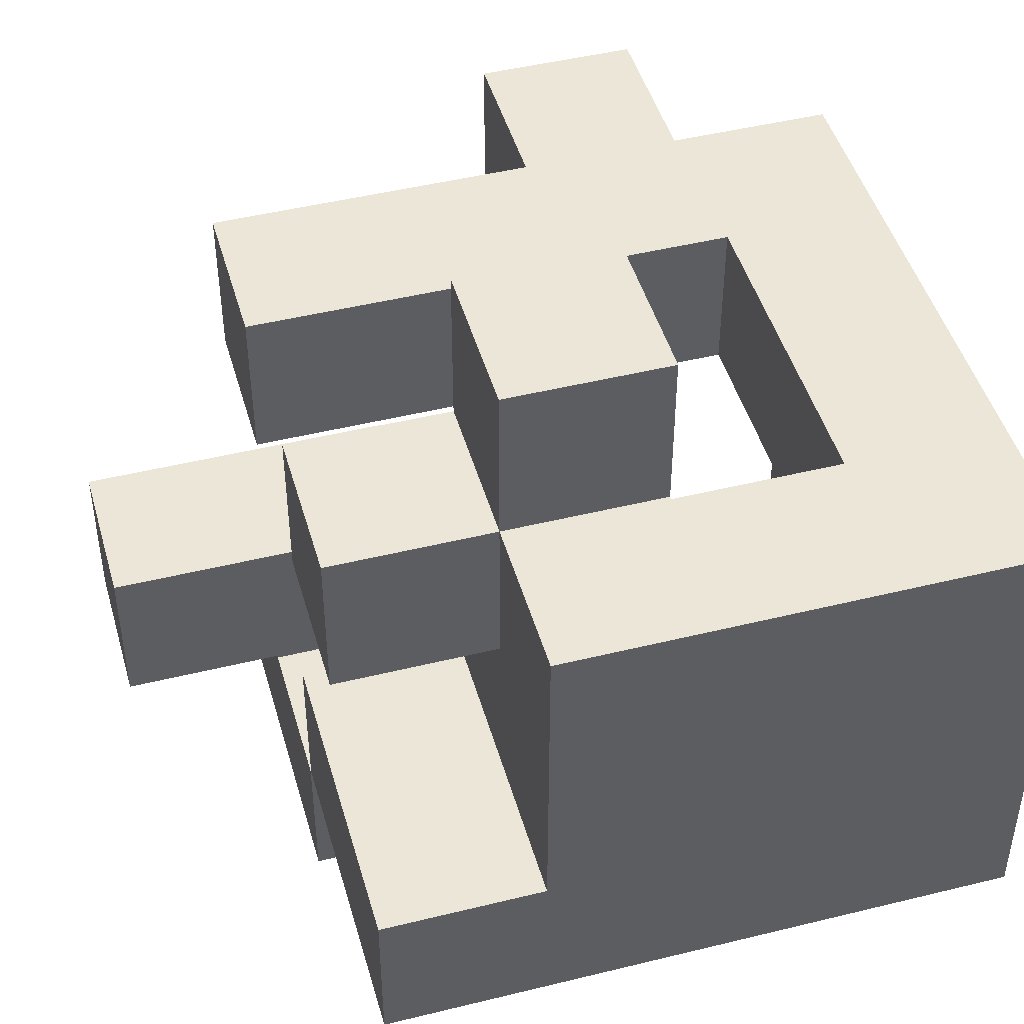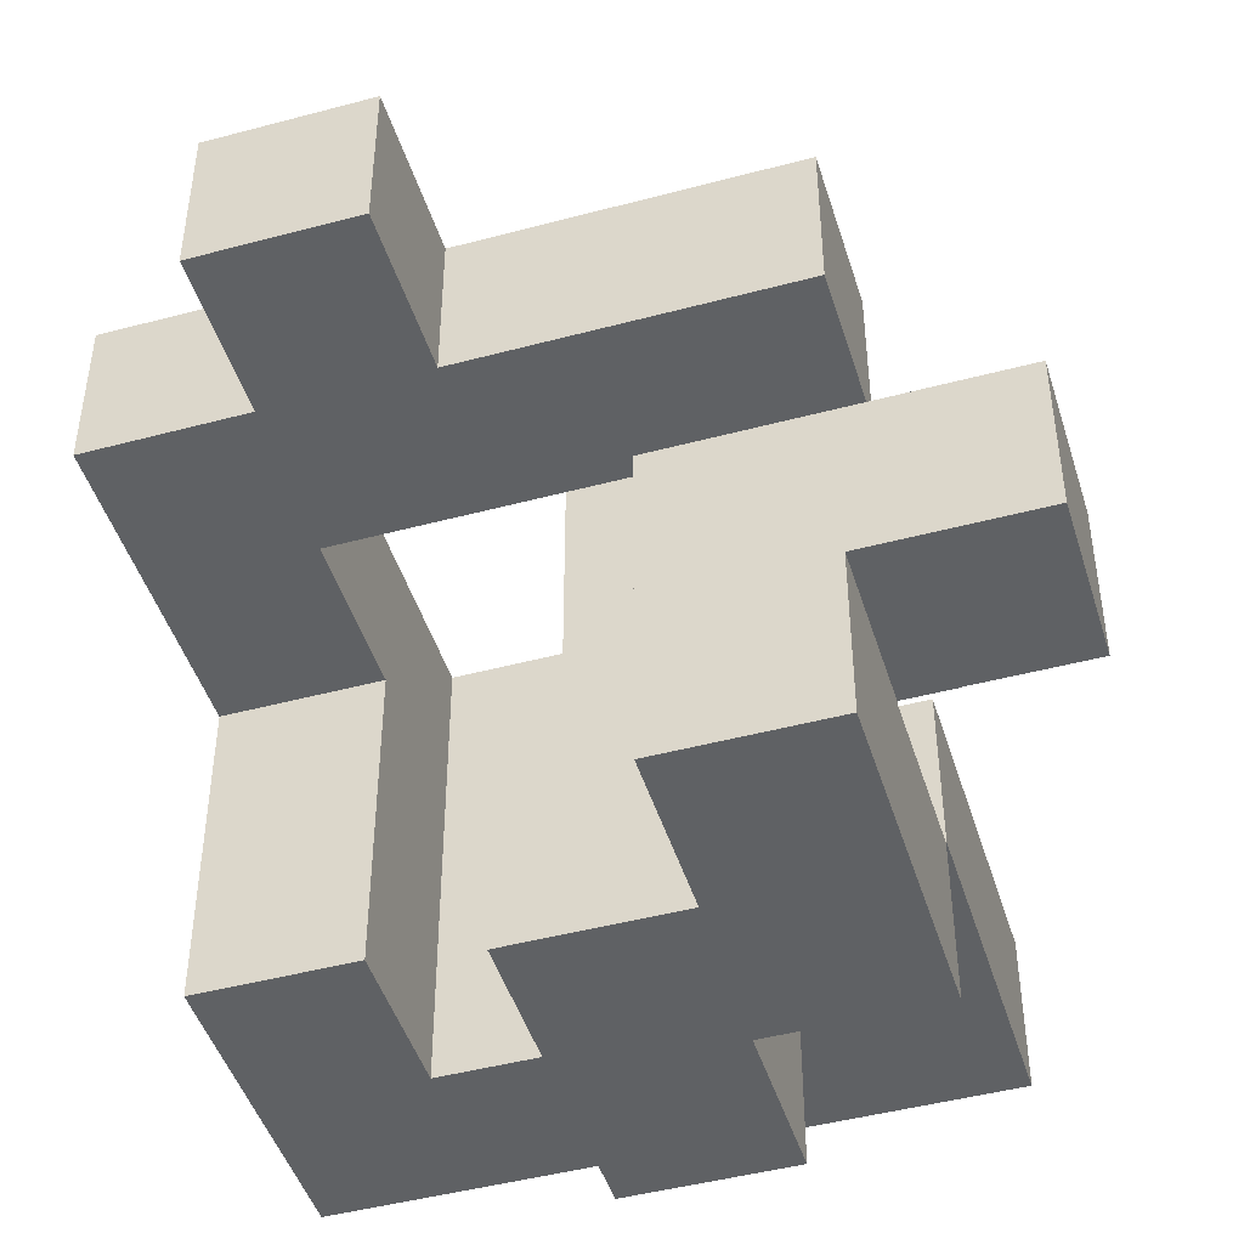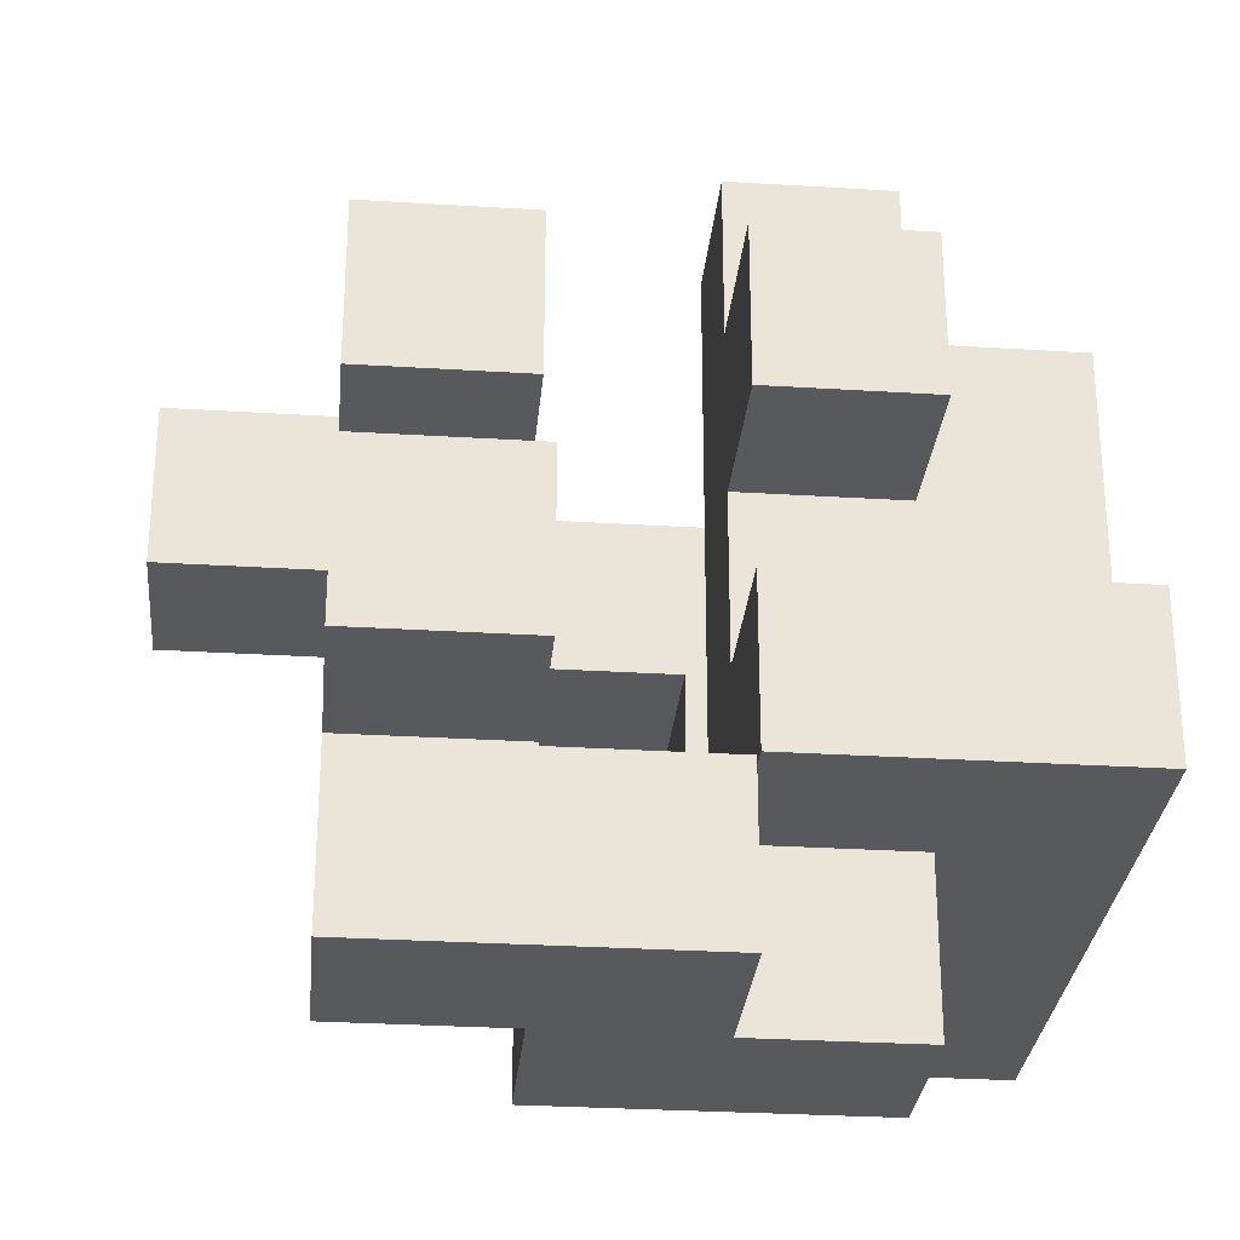
<metadata>
{"format":"obj","ext":"obj","renderer":"f3d","projection":"perspective","resolution":1024,"background":"white","views":[{"elev":46.4,"azim":74.3,"up":"+Y"},{"elev":-46.2,"azim":-73.0,"up":"+Y"},{"elev":-29.2,"azim":-5.3,"up":"+Y"}]}
</metadata>
<code>
v 0.204 -0.596 -0.996
v 0.204 -0.596 -0.604
v 0.204 -0.204 -0.604
v 0.204 -0.204 -0.996
v 0.204 -0.2 -0.604
v 0.204 -0.2 -0.996
v 0.596 -0.596 -0.996
v 0.596 -0.596 -0.604
v 0.6 -0.596 -0.996
v 0.6 -0.596 -0.604
v 0.596 -0.204 -0.996
v 0.6 -0.204 -0.996
v 0.596 -0.2 -0.996
v 0.6 -0.2 -0.996
v 0.596 -0.204 -0.604
v 0.6 -0.204 -0.604
v 0.596 -0.2 -0.604
v 0.6 -0.2 -0.604
v 0.604 -0.596 -0.604
v 0.604 -0.596 -0.6
v 0.604 -0.204 -0.6
v 0.604 -0.204 -0.604
v 0.604 -0.2 -0.6
v 0.604 -0.2 -0.604
v 0.996 -0.596 -0.996
v 0.996 -0.204 -0.996
v 0.996 -0.204 -0.604
v 0.996 -0.596 -0.604
v 0.996 -0.2 -0.996
v 0.996 -0.2 -0.604
v 0.996 -0.204 -0.6
v 0.996 -0.596 -0.6
v 0.996 -0.2 -0.6
v 0.604 -0.596 -0.996
v 0.604 -0.204 -0.996
v 0.604 -0.2 -0.996
v 0.204 -0.196 -0.604
v 0.204 -0.196 -0.996
v 0.204 0.196 -0.604
v 0.204 0.196 -0.996
v 0.204 0.2 -0.604
v 0.204 0.2 -0.996
v 0.596 -0.196 -0.996
v 0.6 -0.196 -0.996
v 0.596 0.196 -0.996
v 0.6 0.196 -0.996
v 0.596 0.2 -0.996
v 0.6 0.2 -0.996
v 0.596 -0.196 -0.604
v 0.6 -0.196 -0.604
v 0.596 0.196 -0.604
v 0.6 0.196 -0.604
v 0.596 0.2 -0.604
v 0.6 0.2 -0.604
v 0.604 -0.196 -0.6
v 0.604 -0.196 -0.604
v 0.604 0.196 -0.6
v 0.604 0.196 -0.604
v 0.604 0.2 -0.6
v 0.604 0.2 -0.604
v 0.996 -0.196 -0.996
v 0.996 -0.196 -0.604
v 0.996 0.196 -0.996
v 0.996 0.196 -0.604
v 0.996 0.2 -0.996
v 0.996 0.2 -0.604
v 0.996 -0.196 -0.6
v 0.996 0.196 -0.6
v 0.996 0.2 -0.6
v 0.604 -0.196 -0.996
v 0.604 0.196 -0.996
v 0.604 0.2 -0.996
v -0.596 0.204 -0.996
v -0.596 0.204 -0.604
v -0.596 0.596 -0.604
v -0.596 0.596 -0.996
v -0.596 0.204 -0.6
v -0.596 0.596 -0.6
v -0.204 0.204 -0.604
v -0.204 0.596 -0.604
v -0.204 0.596 -0.6
v -0.204 0.204 -0.6
v -0.204 0.204 -0.996
v -0.2 0.204 -0.996
v -0.2 0.204 -0.604
v -0.204 0.596 -0.996
v -0.2 0.596 -0.604
v -0.2 0.596 -0.996
v -0.196 0.204 -0.996
v -0.196 0.204 -0.604
v 0.196 0.204 -0.996
v 0.196 0.204 -0.604
v 0.2 0.204 -0.996
v 0.2 0.204 -0.604
v -0.196 0.596 -0.604
v -0.196 0.596 -0.996
v 0.196 0.596 -0.604
v 0.196 0.596 -0.996
v 0.2 0.596 -0.604
v 0.2 0.596 -0.996
v 0.204 0.204 -0.604
v 0.204 0.204 -0.996
v 0.204 0.596 -0.604
v 0.204 0.596 -0.996
v 0.596 0.596 -0.604
v 0.596 0.596 -0.996
v 0.6 0.596 -0.604
v 0.6 0.596 -0.996
v 0.596 0.204 -0.996
v 0.6 0.204 -0.996
v 0.596 0.204 -0.604
v 0.6 0.204 -0.604
v 0.604 0.204 -0.6
v 0.604 0.204 -0.604
v 0.604 0.596 -0.6
v 0.604 0.596 -0.604
v 0.996 0.204 -0.996
v 0.996 0.204 -0.604
v 0.996 0.596 -0.996
v 0.996 0.596 -0.604
v 0.996 0.204 -0.6
v 0.996 0.596 -0.6
v 0.604 0.596 -0.996
v 0.604 0.204 -0.996
v 0.604 -0.596 -0.596
v 0.604 -0.204 -0.596
v 0.604 -0.2 -0.596
v 0.604 -0.596 -0.204
v 0.604 -0.204 -0.204
v 0.604 -0.2 -0.204
v 0.604 -0.596 -0.2
v 0.604 -0.204 -0.2
v 0.604 -0.2 -0.2
v 0.996 -0.204 -0.596
v 0.996 -0.596 -0.596
v 0.996 -0.2 -0.596
v 0.996 -0.204 -0.204
v 0.996 -0.596 -0.204
v 0.996 -0.2 -0.204
v 0.996 -0.204 -0.2
v 0.996 -0.596 -0.2
v 0.996 -0.2 -0.2
v 0.604 -0.196 -0.596
v 0.604 0.196 -0.596
v 0.604 0.2 -0.596
v 0.604 -0.196 -0.204
v 0.604 0.196 -0.204
v 0.604 0.2 -0.204
v 0.604 -0.196 -0.2
v 0.604 0.196 -0.2
v 0.604 0.2 -0.2
v 0.996 -0.196 -0.596
v 0.996 0.196 -0.596
v 0.996 0.2 -0.596
v 0.996 -0.196 -0.204
v 0.996 0.196 -0.204
v 0.996 0.2 -0.204
v 0.996 -0.196 -0.2
v 0.996 0.196 -0.2
v 0.996 0.2 -0.2
v -0.996 0.204 -0.596
v -0.996 0.204 -0.204
v -0.996 0.596 -0.204
v -0.996 0.596 -0.596
v -0.604 0.204 -0.596
v -0.604 0.204 -0.204
v -0.6 0.204 -0.596
v -0.6 0.204 -0.204
v -0.604 0.596 -0.204
v -0.604 0.596 -0.596
v -0.6 0.596 -0.204
v -0.6 0.596 -0.596
v -0.596 0.204 -0.596
v -0.596 0.596 -0.596
v -0.596 0.204 -0.204
v -0.596 0.204 -0.2
v -0.596 0.596 -0.2
v -0.596 0.596 -0.204
v -0.204 0.596 -0.596
v -0.204 0.204 -0.596
v -0.204 0.596 -0.204
v -0.204 0.204 -0.204
v -0.204 0.596 -0.2
v -0.204 0.204 -0.2
v 0.604 0.204 -0.596
v 0.604 0.596 -0.596
v 0.604 0.204 -0.204
v 0.604 0.596 -0.204
v 0.604 0.204 -0.2
v 0.604 0.596 -0.2
v 0.996 0.204 -0.596
v 0.996 0.596 -0.596
v 0.996 0.204 -0.204
v 0.996 0.596 -0.204
v 0.996 0.204 -0.2
v 0.996 0.596 -0.2
v -0.196 -0.996 -0.196
v -0.196 -0.996 0.196
v -0.196 -0.604 0.196
v -0.196 -0.604 -0.196
v -0.196 -0.996 0.2
v -0.196 -0.604 0.2
v 0.196 -0.996 0.196
v 0.196 -0.604 0.196
v 0.196 -0.604 0.2
v 0.196 -0.996 0.2
v 0.196 -0.996 -0.196
v 0.2 -0.996 -0.196
v 0.2 -0.996 0.196
v 0.196 -0.604 -0.196
v 0.2 -0.604 0.196
v 0.2 -0.604 -0.196
v 0.204 -0.604 -0.196
v 0.204 -0.604 0.196
v 0.204 -0.6 0.196
v 0.204 -0.6 -0.196
v 0.596 -0.996 -0.196
v 0.596 -0.604 -0.196
v 0.596 -0.604 0.196
v 0.596 -0.996 0.196
v 0.596 -0.6 -0.196
v 0.596 -0.6 0.196
v 0.204 -0.996 -0.196
v 0.204 -0.996 0.196
v 0.204 -0.596 0.196
v 0.204 -0.596 -0.196
v 0.204 -0.204 0.196
v 0.204 -0.204 -0.196
v 0.204 -0.2 0.196
v 0.204 -0.2 -0.196
v 0.204 -0.596 0.2
v 0.204 -0.204 0.2
v 0.596 -0.596 -0.196
v 0.596 -0.596 0.196
v 0.596 -0.596 0.2
v 0.6 -0.596 -0.196
v 0.6 -0.596 0.196
v 0.6 -0.596 0.2
v 0.596 -0.204 0.2
v 0.596 -0.204 0.196
v 0.6 -0.204 0.2
v 0.6 -0.204 0.196
v 0.596 -0.204 -0.196
v 0.6 -0.204 -0.196
v 0.596 -0.2 -0.196
v 0.6 -0.2 -0.196
v 0.596 -0.2 0.196
v 0.6 -0.2 0.196
v 0.604 -0.596 -0.196
v 0.604 -0.204 -0.196
v 0.604 -0.2 -0.196
v 0.996 -0.204 -0.196
v 0.996 -0.596 -0.196
v 0.996 -0.2 -0.196
v 0.996 -0.204 0.196
v 0.996 -0.596 0.196
v 0.996 -0.2 0.196
v 0.996 -0.204 0.2
v 0.996 -0.596 0.2
v 0.604 -0.596 0.196
v 0.604 -0.596 0.2
v 0.604 -0.204 0.2
v 0.604 -0.204 0.196
v 0.604 -0.2 0.196
v 0.204 -0.196 0.196
v 0.204 -0.196 -0.196
v 0.204 0.196 0.196
v 0.204 0.196 -0.196
v 0.204 0.2 0.196
v 0.204 0.2 -0.196
v 0.596 -0.196 -0.196
v 0.6 -0.196 -0.196
v 0.596 0.196 -0.196
v 0.6 0.196 -0.196
v 0.596 0.2 -0.196
v 0.6 0.2 -0.196
v 0.596 -0.196 0.196
v 0.6 -0.196 0.196
v 0.596 0.196 0.196
v 0.6 0.196 0.196
v 0.596 0.2 0.196
v 0.6 0.2 0.196
v 0.604 -0.196 -0.196
v 0.604 0.196 -0.196
v 0.604 0.2 -0.196
v 0.996 -0.196 -0.196
v 0.996 0.196 -0.196
v 0.996 0.2 -0.196
v 0.996 -0.196 0.196
v 0.996 0.196 0.196
v 0.996 0.2 0.196
v 0.604 -0.196 0.196
v 0.604 0.196 0.196
v 0.604 0.2 0.196
v -0.596 0.204 -0.196
v -0.596 0.596 -0.196
v -0.596 0.204 0.196
v -0.596 0.596 0.196
v -0.596 0.204 0.2
v -0.596 0.596 0.2
v -0.204 0.596 -0.196
v -0.204 0.204 -0.196
v -0.204 0.596 0.196
v -0.204 0.204 0.196
v -0.204 0.596 0.2
v -0.204 0.204 0.2
v 0.204 0.204 0.196
v 0.204 0.204 -0.196
v 0.204 0.596 0.196
v 0.204 0.596 -0.196
v 0.204 0.6 0.196
v 0.204 0.6 -0.196
v 0.204 0.204 0.2
v 0.204 0.596 0.2
v 0.596 0.596 -0.196
v 0.596 0.6 -0.196
v 0.596 0.6 0.196
v 0.596 0.596 0.196
v 0.596 0.204 0.196
v 0.596 0.596 0.2
v 0.596 0.204 0.2
v 0.6 0.596 0.196
v 0.6 0.596 -0.196
v 0.596 0.204 -0.196
v 0.6 0.204 -0.196
v 0.6 0.204 0.196
v 0.604 0.204 -0.196
v 0.604 0.596 -0.196
v 0.996 0.204 -0.196
v 0.996 0.596 -0.196
v 0.996 0.204 0.196
v 0.996 0.596 0.196
v 0.604 0.596 0.196
v 0.604 0.204 0.196
v 0.204 0.604 0.196
v 0.204 0.604 -0.196
v 0.204 0.996 0.196
v 0.204 0.996 -0.196
v 0.596 0.604 -0.196
v 0.596 0.604 0.196
v 0.596 0.996 -0.196
v 0.596 0.996 0.196
v -0.596 -0.996 0.204
v -0.596 -0.996 0.596
v -0.596 -0.604 0.596
v -0.596 -0.604 0.204
v -0.596 -0.6 0.596
v -0.596 -0.6 0.204
v -0.204 -0.604 0.204
v -0.204 -0.6 0.204
v -0.204 -0.6 0.596
v -0.204 -0.604 0.596
v -0.204 -0.996 0.204
v -0.204 -0.996 0.596
v -0.2 -0.996 0.204
v -0.2 -0.996 0.596
v -0.2 -0.604 0.596
v -0.2 -0.604 0.204
v -0.196 -0.996 0.204
v -0.196 -0.604 0.204
v 0.196 -0.604 0.204
v 0.196 -0.996 0.204
v 0.196 -0.604 0.596
v 0.196 -0.996 0.596
v -0.196 -0.996 0.596
v -0.196 -0.604 0.596
v -0.596 -0.596 0.596
v -0.596 -0.596 0.204
v -0.596 -0.204 0.596
v -0.596 -0.204 0.204
v -0.596 -0.596 0.6
v -0.596 -0.204 0.6
v -0.204 -0.596 0.204
v -0.204 -0.596 0.596
v -0.204 -0.204 0.204
v -0.204 -0.204 0.596
v -0.204 -0.204 0.6
v -0.204 -0.596 0.6
v 0.204 -0.596 0.204
v 0.204 -0.204 0.204
v 0.204 -0.596 0.596
v 0.204 -0.204 0.596
v 0.596 -0.596 0.204
v 0.596 -0.596 0.596
v 0.6 -0.596 0.204
v 0.6 -0.596 0.596
v 0.596 -0.204 0.204
v 0.596 -0.204 0.596
v 0.6 -0.204 0.204
v 0.6 -0.204 0.596
v 0.996 -0.204 0.204
v 0.996 -0.596 0.204
v 0.996 -0.204 0.596
v 0.996 -0.596 0.596
v 0.604 -0.596 0.204
v 0.604 -0.596 0.596
v 0.604 -0.204 0.204
v 0.604 -0.204 0.596
v -0.596 0.204 0.204
v -0.596 0.596 0.204
v -0.596 0.204 0.596
v -0.596 0.596 0.596
v -0.204 0.596 0.204
v -0.204 0.204 0.204
v -0.204 0.596 0.596
v -0.204 0.204 0.596
v 0.204 0.204 0.204
v 0.204 0.596 0.204
v 0.204 0.204 0.596
v 0.204 0.596 0.596
v 0.596 0.596 0.204
v 0.596 0.204 0.204
v 0.596 0.596 0.596
v 0.596 0.204 0.596
v -0.596 -0.596 0.604
v -0.596 -0.204 0.604
v -0.596 -0.596 0.996
v -0.596 -0.204 0.996
v -0.204 -0.204 0.604
v -0.204 -0.596 0.604
v -0.204 -0.204 0.996
v -0.204 -0.596 0.996
f 1 2 3 4
f 4 3 5 6
f 1 7 8 2
f 7 9 10 8
f 1 4 11 7
f 7 11 12 9
f 4 6 13 11
f 11 13 14 12
f 2 8 15 3
f 8 10 16 15
f 3 15 17 5
f 15 16 18 17
f 19 20 21 22
f 22 21 23 24
f 25 26 27 28
f 26 29 30 27
f 28 27 31 32
f 27 30 33 31
f 9 34 19 10
f 34 25 28 19
f 19 28 32 20
f 9 12 35 34
f 34 35 26 25
f 12 14 36 35
f 35 36 29 26
f 10 19 22 16
f 16 22 24 18
f 6 5 37 38
f 38 37 39 40
f 40 39 41 42
f 6 38 43 13
f 13 43 44 14
f 38 40 45 43
f 43 45 46 44
f 40 42 47 45
f 45 47 48 46
f 5 17 49 37
f 17 18 50 49
f 37 49 51 39
f 49 50 52 51
f 39 51 53 41
f 51 52 54 53
f 24 23 55 56
f 56 55 57 58
f 58 57 59 60
f 29 61 62 30
f 61 63 64 62
f 63 65 66 64
f 30 62 67 33
f 62 64 68 67
f 64 66 69 68
f 14 44 70 36
f 36 70 61 29
f 44 46 71 70
f 70 71 63 61
f 46 48 72 71
f 71 72 65 63
f 18 24 56 50
f 50 56 58 52
f 52 58 60 54
f 73 74 75 76
f 74 77 78 75
f 79 80 81 82
f 73 83 79 74
f 74 79 82 77
f 83 84 85 79
f 76 75 80 86
f 75 78 81 80
f 86 80 87 88
f 73 76 86 83
f 83 86 88 84
f 79 85 87 80
f 84 89 90 85
f 89 91 92 90
f 91 93 94 92
f 88 87 95 96
f 96 95 97 98
f 98 97 99 100
f 84 88 96 89
f 89 96 98 91
f 91 98 100 93
f 85 90 95 87
f 90 92 97 95
f 92 94 99 97
f 42 41 101 102
f 93 102 101 94
f 100 99 103 104
f 104 103 105 106
f 106 105 107 108
f 42 102 109 47
f 47 109 110 48
f 93 100 104 102
f 102 104 106 109
f 109 106 108 110
f 41 53 111 101
f 53 54 112 111
f 94 101 103 99
f 101 111 105 103
f 111 112 107 105
f 60 59 113 114
f 114 113 115 116
f 65 117 118 66
f 117 119 120 118
f 66 118 121 69
f 118 120 122 121
f 108 107 116 123
f 123 116 120 119
f 116 115 122 120
f 48 110 124 72
f 72 124 117 65
f 110 108 123 124
f 124 123 119 117
f 54 60 114 112
f 112 114 116 107
f 20 125 126 21
f 21 126 127 23
f 125 128 129 126
f 126 129 130 127
f 128 131 132 129
f 129 132 133 130
f 32 31 134 135
f 31 33 136 134
f 135 134 137 138
f 134 136 139 137
f 138 137 140 141
f 137 139 142 140
f 20 32 135 125
f 125 135 138 128
f 128 138 141 131
f 23 127 143 55
f 55 143 144 57
f 57 144 145 59
f 127 130 146 143
f 143 146 147 144
f 144 147 148 145
f 130 133 149 146
f 146 149 150 147
f 147 150 151 148
f 33 67 152 136
f 67 68 153 152
f 68 69 154 153
f 136 152 155 139
f 152 153 156 155
f 153 154 157 156
f 139 155 158 142
f 155 156 159 158
f 156 157 160 159
f 161 162 163 164
f 161 165 166 162
f 165 167 168 166
f 164 163 169 170
f 170 169 171 172
f 161 164 170 165
f 165 170 172 167
f 162 166 169 163
f 166 168 171 169
f 77 173 174 78
f 175 176 177 178
f 82 81 179 180
f 180 179 181 182
f 182 181 183 184
f 167 173 175 168
f 77 82 180 173
f 173 180 182 175
f 175 182 184 176
f 172 171 178 174
f 78 174 179 81
f 174 178 181 179
f 178 177 183 181
f 167 172 174 173
f 168 175 178 171
f 59 145 185 113
f 113 185 186 115
f 145 148 187 185
f 185 187 188 186
f 148 151 189 187
f 187 189 190 188
f 69 121 191 154
f 121 122 192 191
f 154 191 193 157
f 191 192 194 193
f 157 193 195 160
f 193 194 196 195
f 115 186 192 122
f 186 188 194 192
f 188 190 196 194
f 197 198 199 200
f 198 201 202 199
f 203 204 205 206
f 197 207 203 198
f 198 203 206 201
f 207 208 209 203
f 200 199 204 210
f 199 202 205 204
f 210 204 211 212
f 197 200 210 207
f 207 210 212 208
f 203 209 211 204
f 213 214 215 216
f 217 218 219 220
f 218 221 222 219
f 208 223 224 209
f 223 217 220 224
f 212 211 214 213
f 208 212 213 223
f 223 213 218 217
f 213 216 221 218
f 209 224 214 211
f 224 220 219 214
f 214 219 222 215
f 216 215 225 226
f 226 225 227 228
f 228 227 229 230
f 225 231 232 227
f 221 233 234 222
f 225 234 235 231
f 233 236 237 234
f 234 237 238 235
f 227 232 239 240
f 240 239 241 242
f 216 226 233 221
f 226 228 243 233
f 233 243 244 236
f 228 230 245 243
f 243 245 246 244
f 215 222 234 225
f 227 240 247 229
f 240 242 248 247
f 131 249 250 132
f 132 250 251 133
f 141 140 252 253
f 140 142 254 252
f 253 252 255 256
f 252 254 257 255
f 256 255 258 259
f 236 249 260 237
f 237 260 261 238
f 131 141 253 249
f 249 253 256 260
f 260 256 259 261
f 242 241 262 263
f 263 262 258 255
f 236 244 250 249
f 244 246 251 250
f 242 263 264 248
f 263 255 257 264
f 230 229 265 266
f 266 265 267 268
f 268 267 269 270
f 230 266 271 245
f 245 271 272 246
f 266 268 273 271
f 271 273 274 272
f 268 270 275 273
f 273 275 276 274
f 229 247 277 265
f 247 248 278 277
f 265 277 279 267
f 277 278 280 279
f 267 279 281 269
f 279 280 282 281
f 133 251 283 149
f 149 283 284 150
f 150 284 285 151
f 142 158 286 254
f 158 159 287 286
f 159 160 288 287
f 254 286 289 257
f 286 287 290 289
f 287 288 291 290
f 246 272 283 251
f 272 274 284 283
f 274 276 285 284
f 248 264 292 278
f 264 257 289 292
f 278 292 293 280
f 292 289 290 293
f 280 293 294 282
f 293 290 291 294
f 176 295 296 177
f 295 297 298 296
f 297 299 300 298
f 184 183 301 302
f 302 301 303 304
f 304 303 305 306
f 176 184 302 295
f 295 302 304 297
f 297 304 306 299
f 177 296 301 183
f 296 298 303 301
f 298 300 305 303
f 270 269 307 308
f 308 307 309 310
f 310 309 311 312
f 307 313 314 309
f 315 316 317 318
f 319 318 320 321
f 307 319 321 313
f 309 314 320 318
f 315 318 322 323
f 270 308 324 275
f 275 324 325 276
f 308 310 315 324
f 324 315 323 325
f 310 312 316 315
f 269 281 319 307
f 281 282 326 319
f 319 326 322 318
f 309 318 317 311
f 151 285 327 189
f 189 327 328 190
f 160 195 329 288
f 195 196 330 329
f 288 329 331 291
f 329 330 332 331
f 323 322 333 328
f 190 328 330 196
f 328 333 332 330
f 276 325 327 285
f 325 323 328 327
f 282 294 334 326
f 294 291 331 334
f 326 334 333 322
f 334 331 332 333
f 312 311 335 336
f 336 335 337 338
f 316 339 340 317
f 339 341 342 340
f 338 337 342 341
f 312 336 339 316
f 336 338 341 339
f 311 317 340 335
f 335 340 342 337
f 343 344 345 346
f 346 345 347 348
f 349 350 351 352
f 343 353 354 344
f 353 355 356 354
f 349 352 357 358
f 343 346 349 353
f 353 349 358 355
f 346 348 350 349
f 344 354 352 345
f 354 356 357 352
f 345 352 351 347
f 201 359 360 202
f 206 205 361 362
f 362 361 363 364
f 355 359 365 356
f 201 206 362 359
f 359 362 364 365
f 358 357 366 360
f 202 360 361 205
f 360 366 363 361
f 355 358 360 359
f 356 365 366 357
f 365 364 363 366
f 348 347 367 368
f 368 367 369 370
f 367 371 372 369
f 350 373 374 351
f 373 375 376 374
f 374 376 377 378
f 367 374 378 371
f 370 369 376 375
f 369 372 377 376
f 348 368 373 350
f 368 370 375 373
f 347 351 374 367
f 231 379 380 232
f 379 381 382 380
f 231 235 383 379
f 379 383 384 381
f 235 238 385 383
f 383 385 386 384
f 232 380 387 239
f 380 382 388 387
f 239 387 389 241
f 387 388 390 389
f 381 384 388 382
f 384 386 390 388
f 259 258 391 392
f 392 391 393 394
f 238 261 395 385
f 385 395 396 386
f 261 259 392 395
f 395 392 394 396
f 241 389 397 262
f 389 390 398 397
f 262 397 391 258
f 397 398 393 391
f 386 396 398 390
f 396 394 393 398
f 299 399 400 300
f 399 401 402 400
f 306 305 403 404
f 404 403 405 406
f 299 306 404 399
f 399 404 406 401
f 300 400 403 305
f 400 402 405 403
f 401 406 405 402
f 313 407 408 314
f 407 409 410 408
f 321 320 411 412
f 412 411 413 414
f 313 321 412 407
f 407 412 414 409
f 314 408 411 320
f 408 410 413 411
f 409 414 413 410
f 371 415 416 372
f 415 417 418 416
f 378 377 419 420
f 420 419 421 422
f 371 378 420 415
f 415 420 422 417
f 372 416 419 377
f 416 418 421 419
f 417 422 421 418

</code>
